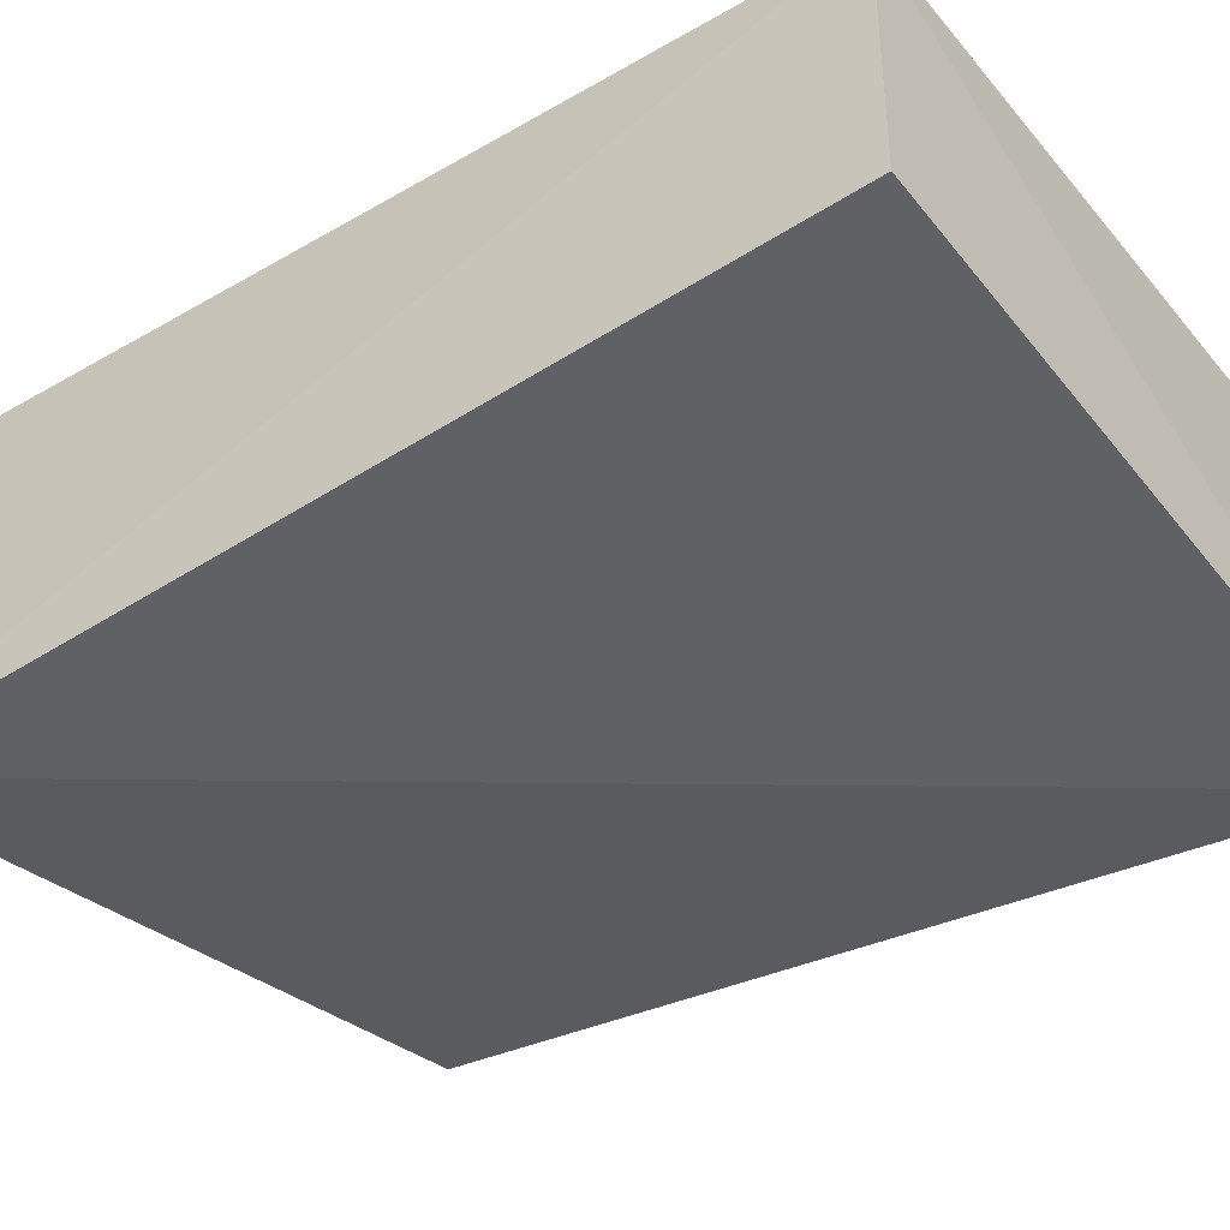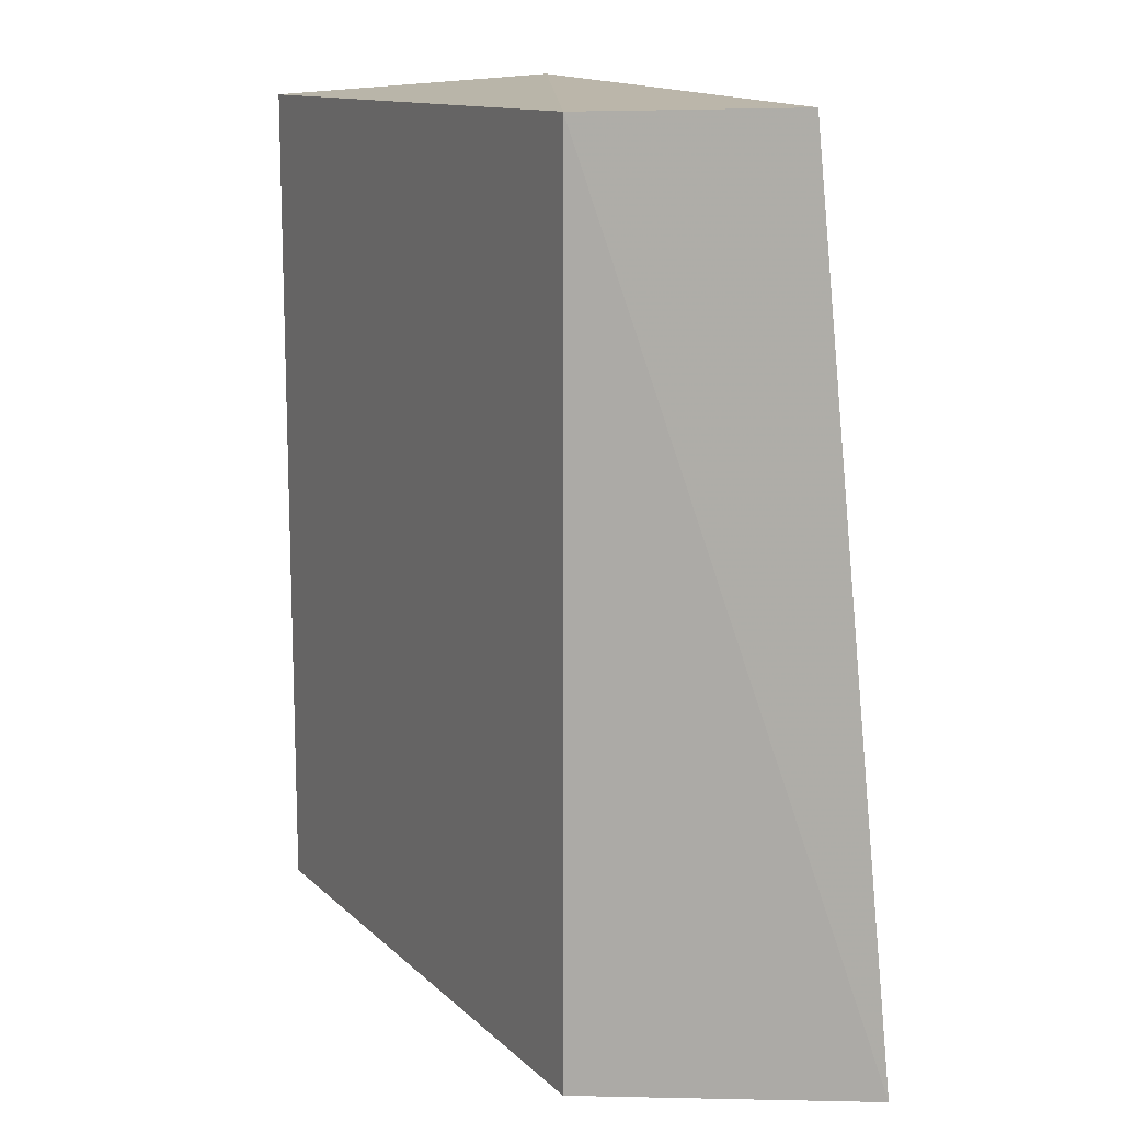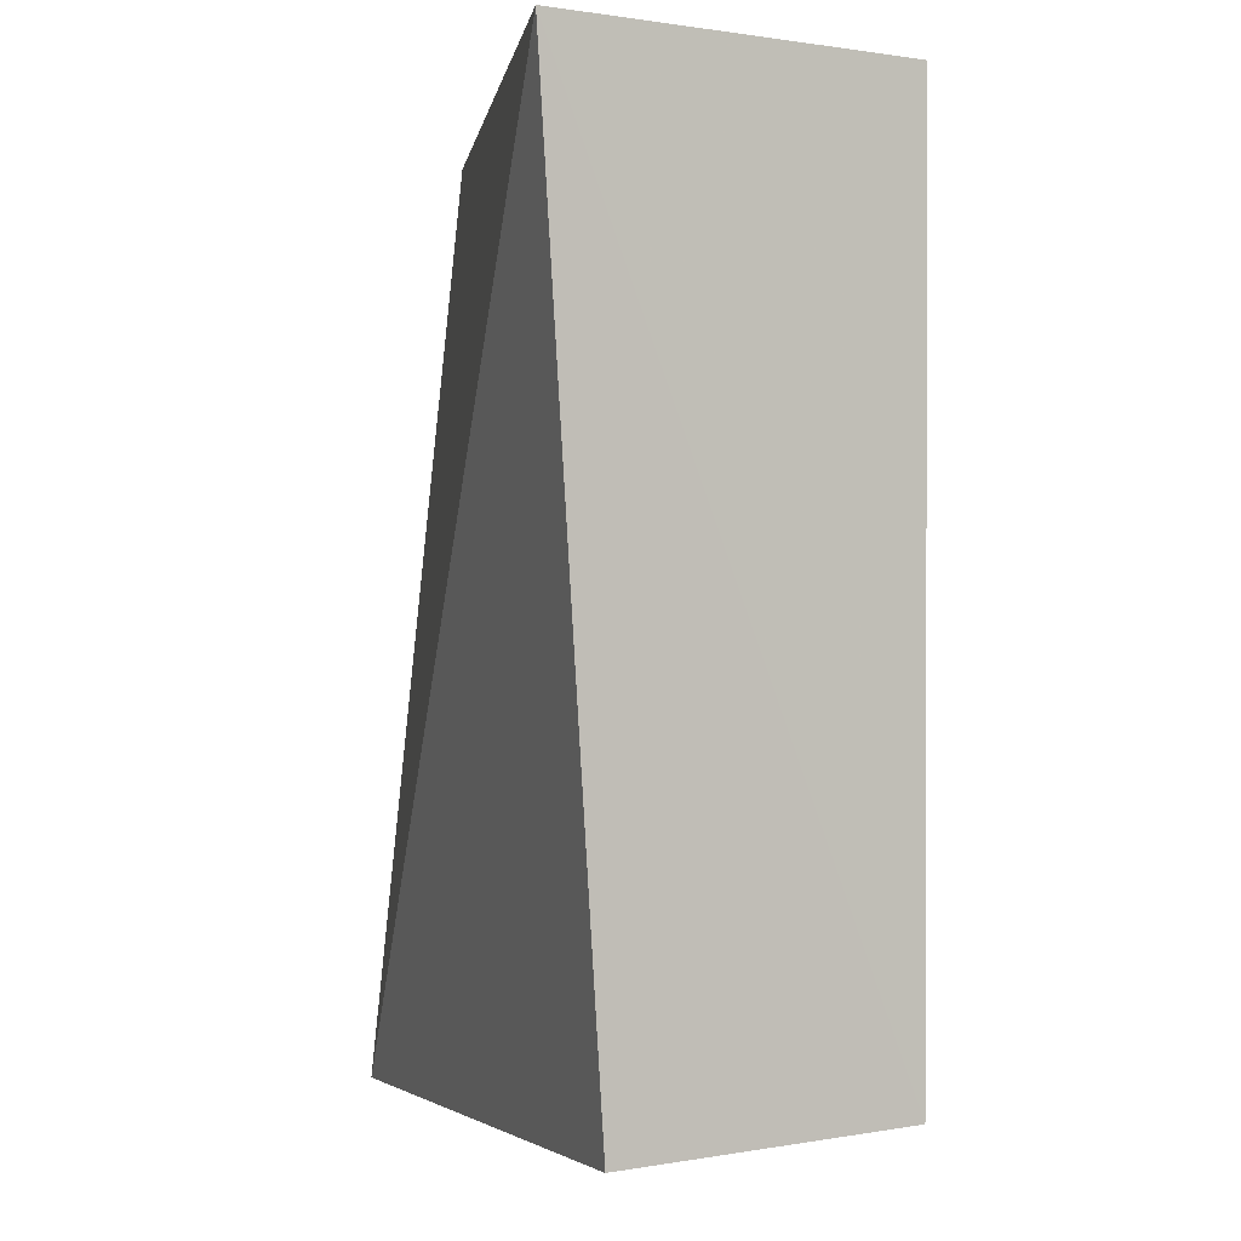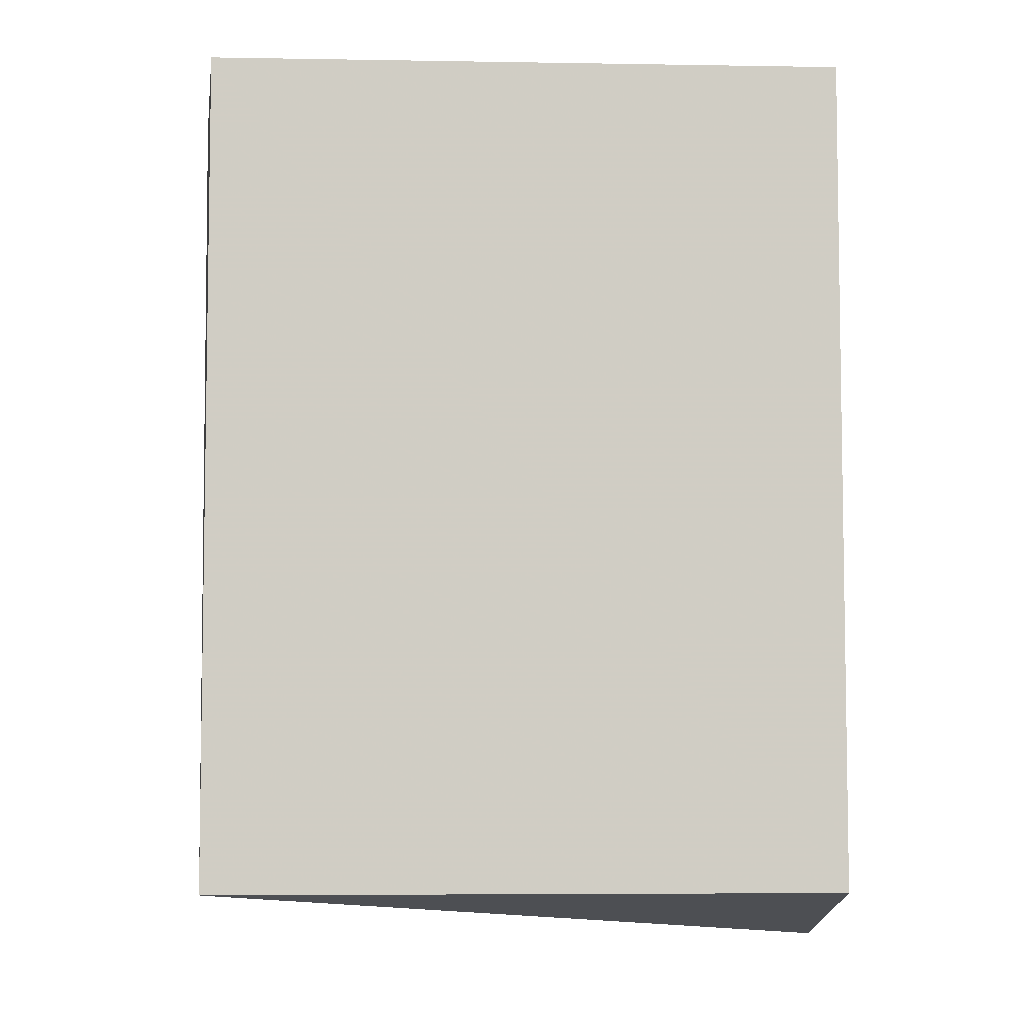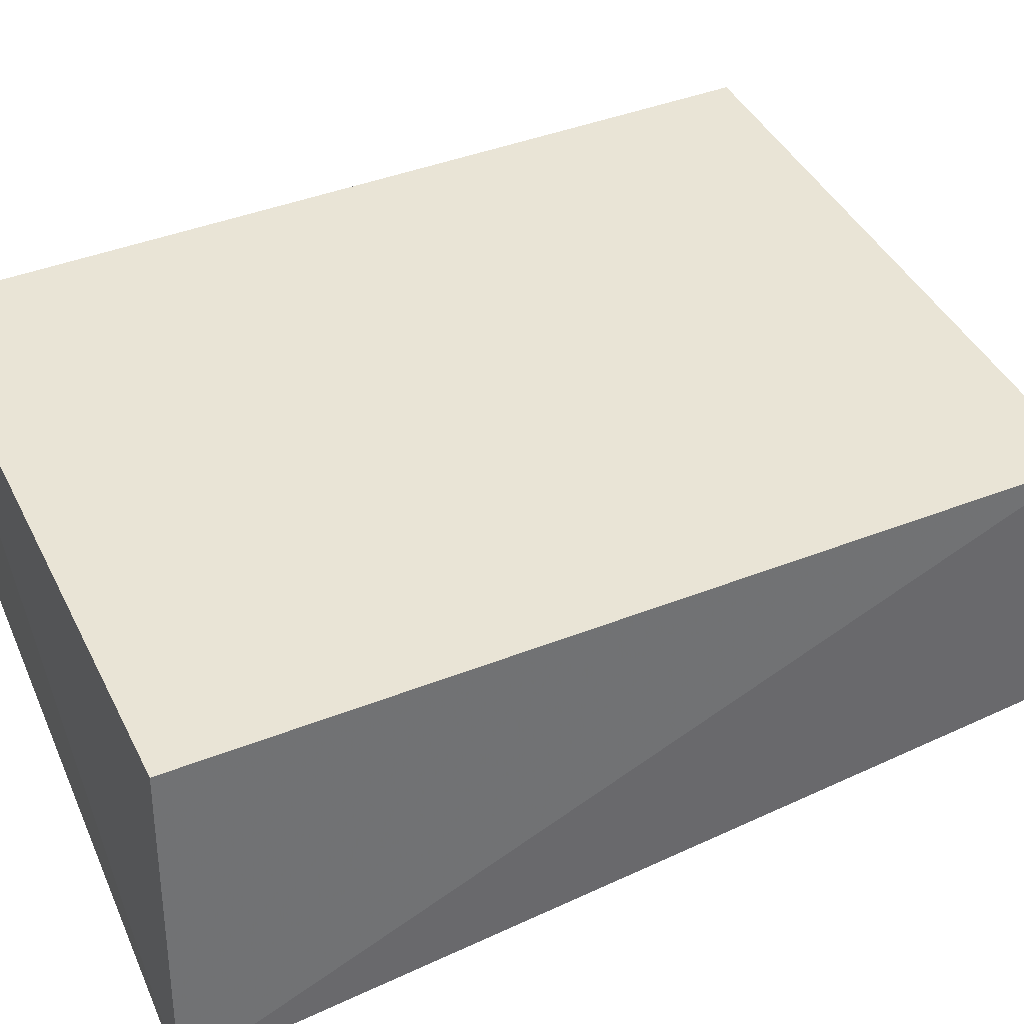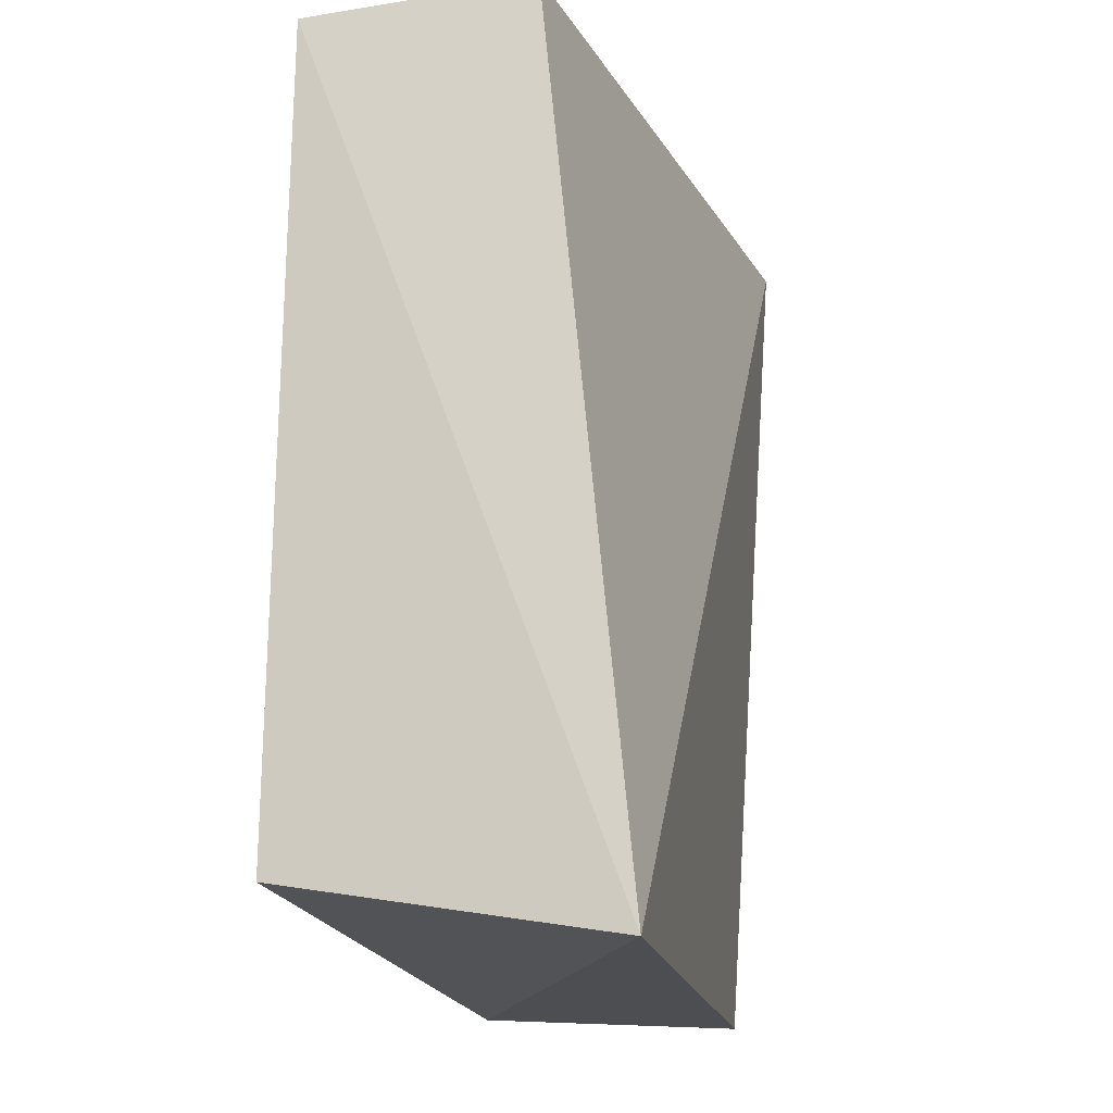
<metadata>
{"format":"obj","ext":"obj","renderer":"f3d","projection":"perspective","resolution":1024,"background":"white","views":[{"elev":-39.7,"azim":125.6,"up":"+Z"},{"elev":12.5,"azim":62.9,"up":"+Y"},{"elev":1.0,"azim":-105.2,"up":"+Y"},{"elev":-5.9,"azim":-2.9,"up":"+Y"},{"elev":42.5,"azim":-115.1,"up":"+Z"},{"elev":-21.6,"azim":105.7,"up":"+Y"}]}
</metadata>
<code>
v 0.01535 -0.2027 -0.2879
v 0.007576 -0.1765 -0.163
v -0.2395 -0.1842 -0.2636
v -0.2348 0.1416 -0.163
v 0.007576 0.1416 -0.2539
v -0.2348 -0.1765 -0.163
v 0.007576 0.1416 -0.163
v -0.2471 0.1485 -0.2858
f 6 2 4
f 6 1 2
f 6 3 1
f 7 2 1
f 7 1 5
f 7 4 2
f 8 5 1
f 8 1 3
f 8 7 5
f 8 4 7
f 8 6 4
f 8 3 6

</code>
